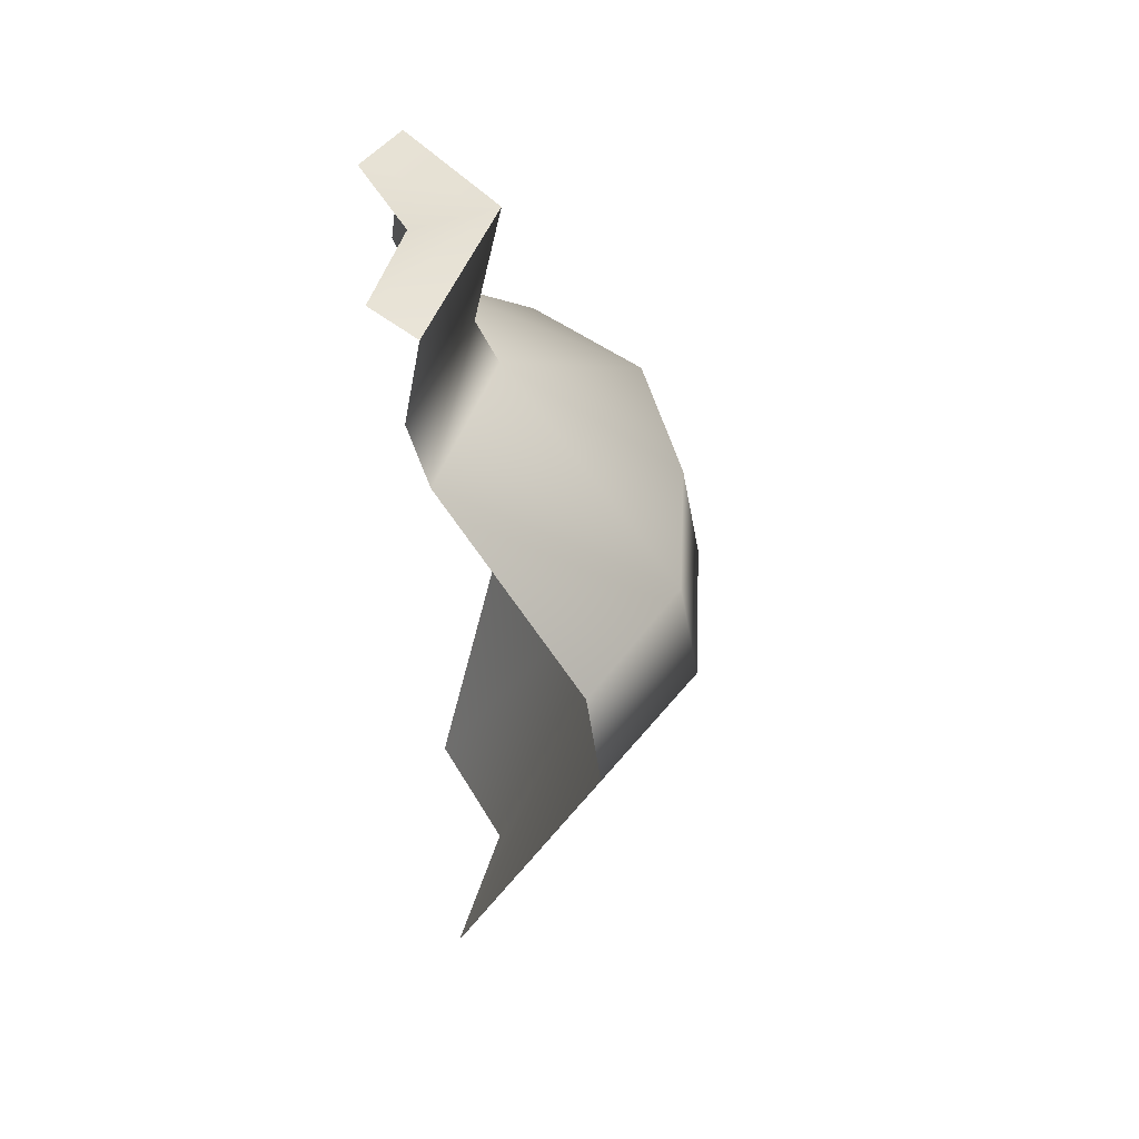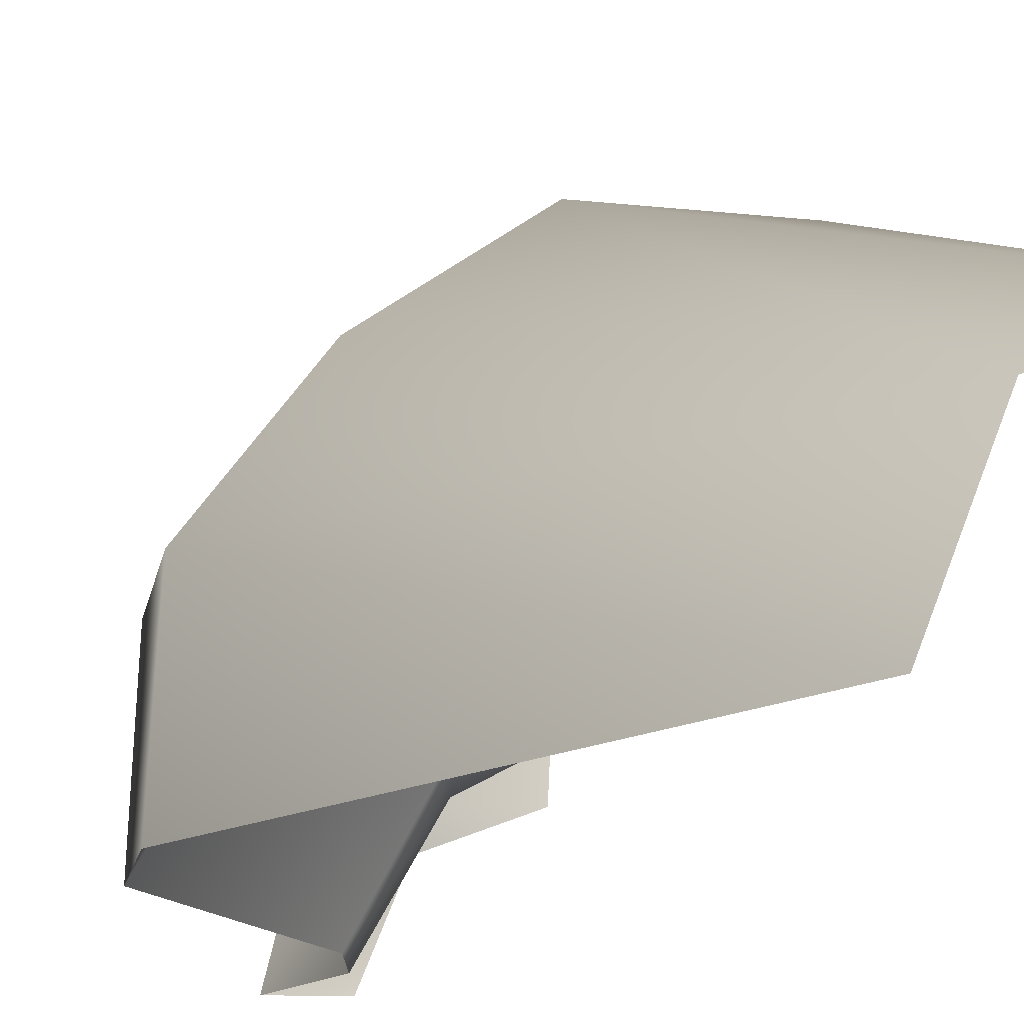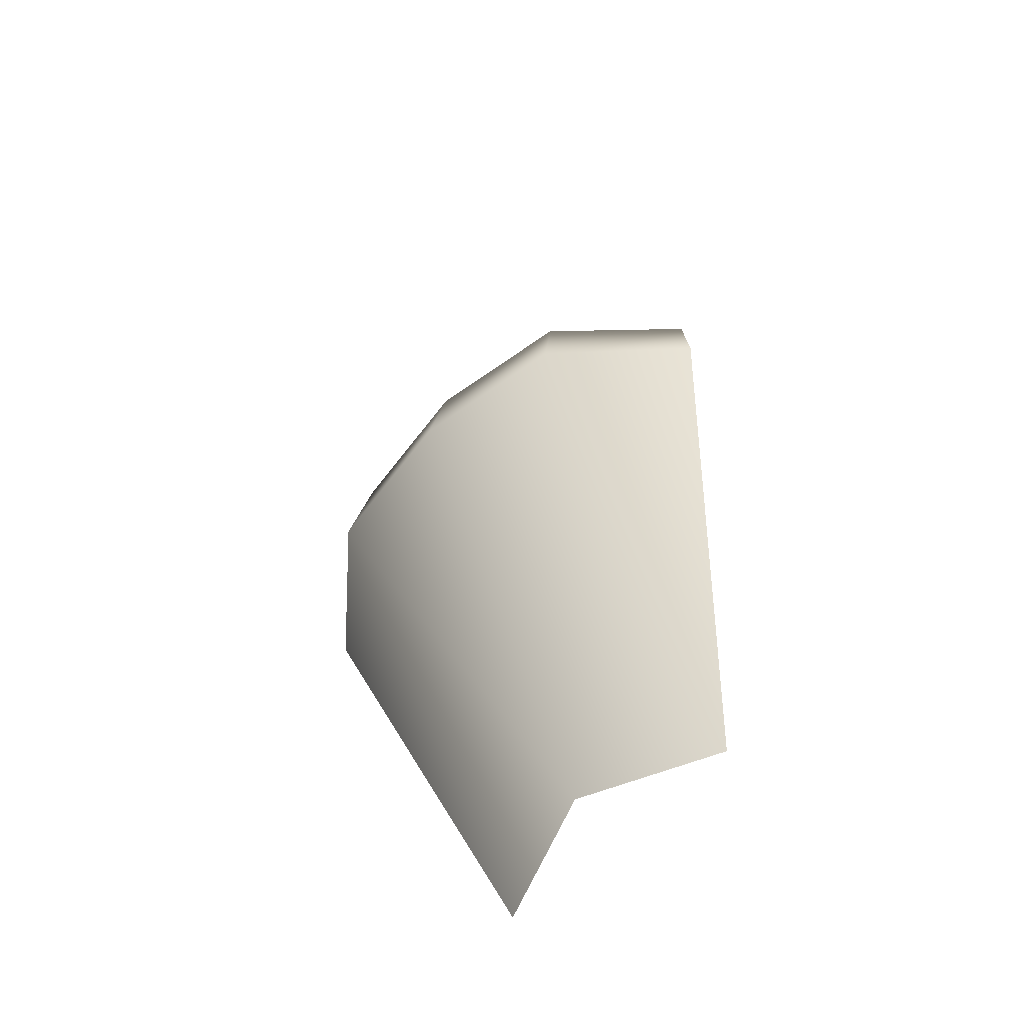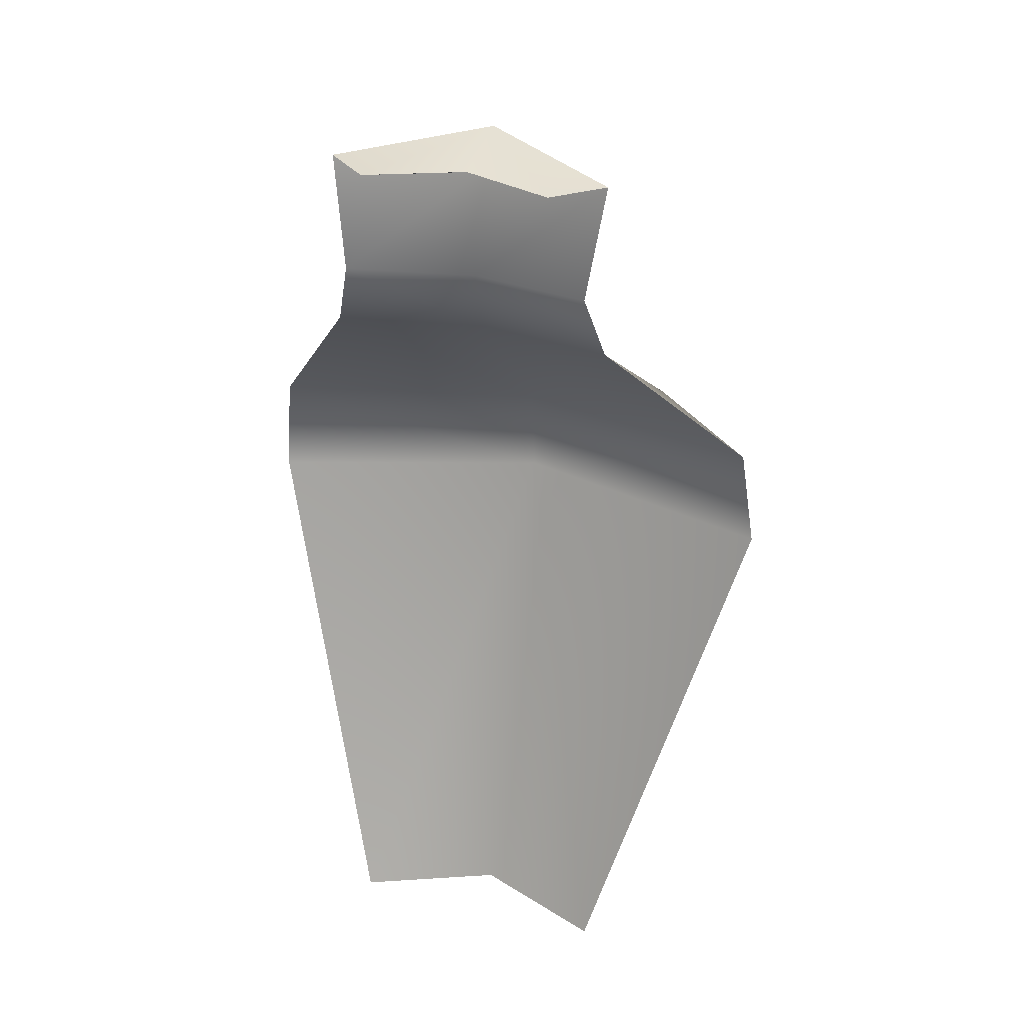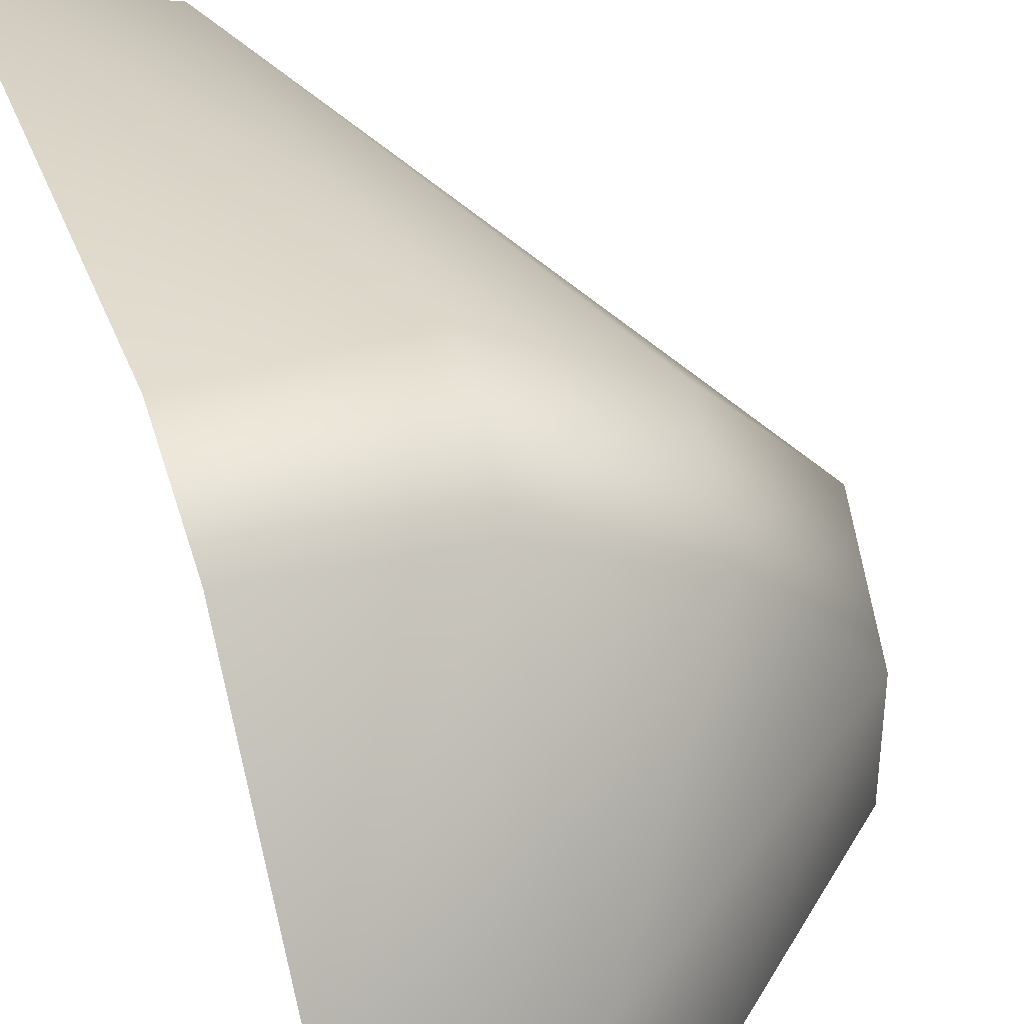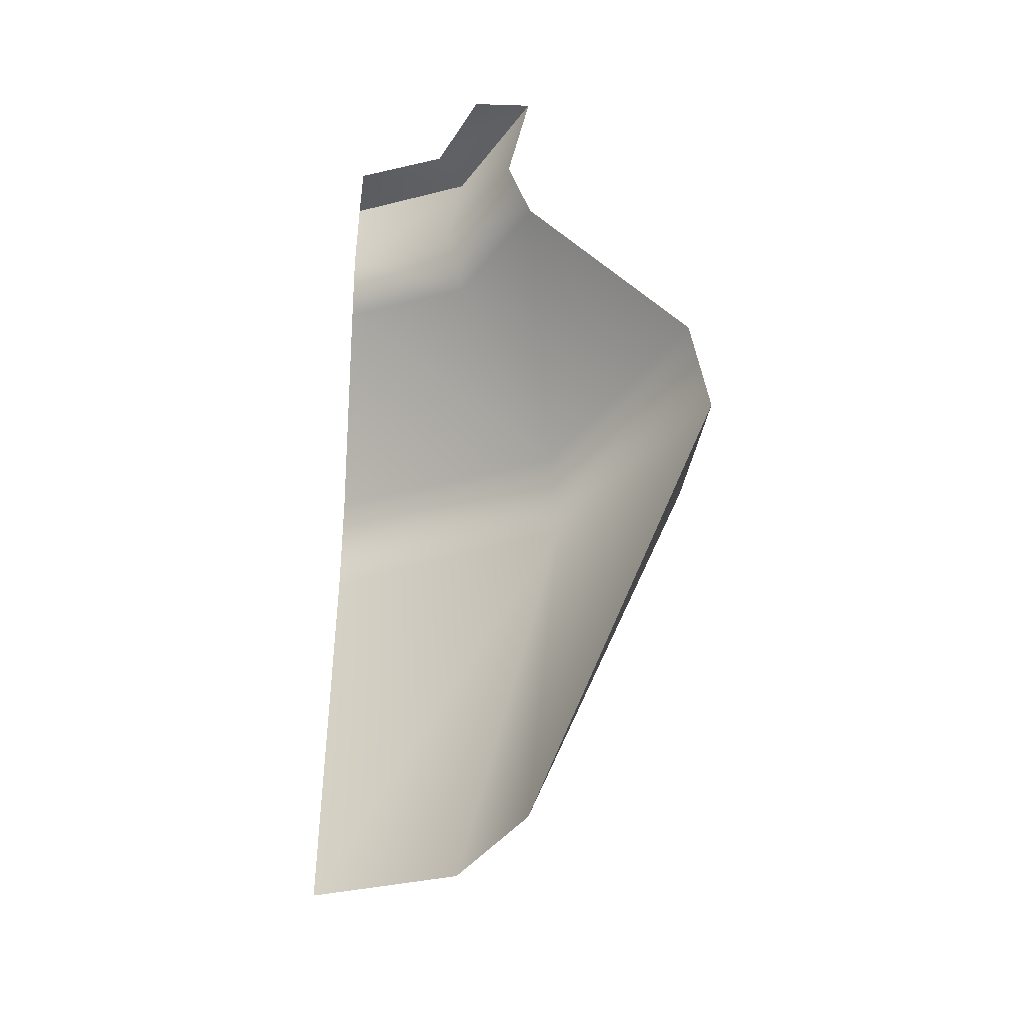
<metadata>
{"format":"obj","ext":"obj","renderer":"f3d","projection":"perspective","resolution":1024,"background":"white","views":[{"elev":49.0,"azim":-140.8,"up":"+Y"},{"elev":-15.8,"azim":-20.0,"up":"+Z"},{"elev":-63.4,"azim":-0.7,"up":"+Y"},{"elev":31.1,"azim":153.1,"up":"+Y"},{"elev":53.5,"azim":162.3,"up":"+Z"},{"elev":-35.2,"azim":174.8,"up":"+Y"}]}
</metadata>
<code>
g E3
v -0.179 0.9557 0.179
v -0.4408 0.7574 0.1826
v -0.2384 0.9414 -0.004465
v -0.3313 0.7574 0.3313
v -0.1621 0.01209 0.1621
v -0.4648 0.6102 0.1924
v -0.3491 0.6102 0.3491
v -0.2306 0.01058 -0.005584
v 0.004447 0.9414 0.2384
v 0.002535 0.7447 0.4515
v -0.1826 0.7574 0.4408
v -0.1924 0.6102 0.4648
v -0.1621 0.01209 0.1621
v -0.3491 0.6102 0.3491
v 0.005584 0.01058 0.2306
v -0.1606 1.021 0.1606
v -0.2081 1.019 -0.005295
v 0.005277 1.019 0.2081
v -0.179 0.9557 0.179
v -0.1606 1.021 0.1606
v -0.4515 0.7447 -0.002535
v -0.4746 0.6131 -0.00295
v -0.3313 0.7574 0.3313
v 0.00295 0.6131 0.4746
v -0.1606 1.154 8.301e-06
v -0.1843 1.177 0.1843
v -0.237 1.154 -0.003654
v -0.1139 1.154 0.1139
v -8.301e-06 1.154 0.1606
v 0.003654 1.154 0.237
v -0.237 1.154 -0.003654
v -0.1843 1.177 0.1843
v -0.1843 1.177 0.1843
v 0.003654 1.154 0.237
v -0.2306 0.01058 -0.005584
v -0.3085 0.6155 0.3085
v -0.4746 0.6131 -0.00295
v -0.1621 0.01209 0.1621
v -0.2948 0.7322 0.2948
v 0.004447 0.9414 0.2384
v -0.1548 0.9303 0.1547
v 0.002535 0.7447 0.4515
v -0.3085 0.6155 0.3085
v 0.005584 0.01058 0.2306
v 0.00295 0.6131 0.4746
v -0.1621 0.01209 0.1621
v -0.2384 0.9414 -0.004465
v -0.1317 1.013 0.1317
v -0.2081 1.019 -0.005295
v -0.1548 0.9303 0.1547
v 0.005277 1.019 0.2081
v -0.1317 1.013 0.1317
v -0.4515 0.7447 -0.002535
v -0.2948 0.7322 0.2948
v -0.237 1.154 -0.003654
v -0.1139 1.154 0.1139
v -0.1606 1.154 8.301e-06
v -0.1504 1.136 0.1504
v -8.301e-06 1.154 0.1606
v 0.003654 1.154 0.237
v -0.237 1.154 -0.003654
v -0.1504 1.136 0.1504
v -0.1504 1.136 0.1504
v 0.003654 1.154 0.237
g E3_0
f 3 2 1
f 4 1 2
f 7 6 5
f 8 5 6
f 11 10 9
f 14 13 12
f 15 12 13
f 17 3 16
f 1 16 3
f 20 19 18
f 9 18 19
f 22 6 21
f 2 21 6
f 14 12 23
f 11 23 12
f 2 6 4
f 7 4 6
f 11 12 10
f 24 10 12
f 27 26 25
f 28 25 26
f 30 29 26
f 28 26 29
f 22 8 6
f 24 12 15
f 23 11 19
f 9 19 11
f 21 2 3
f 17 16 31
f 32 31 16
f 20 18 33
f 34 33 18
f 37 36 35
f 38 35 36
f 41 40 39
f 42 39 40
f 45 44 43
f 46 43 44
f 49 48 47
f 50 47 48
f 52 51 41
f 40 41 51
f 37 53 36
f 54 36 53
f 39 42 43
f 45 43 42
f 57 56 55
f 58 55 56
f 56 59 58
f 60 58 59
f 53 47 54
f 50 54 47
f 62 48 61
f 49 61 48
f 64 51 63
f 52 63 51

</code>
